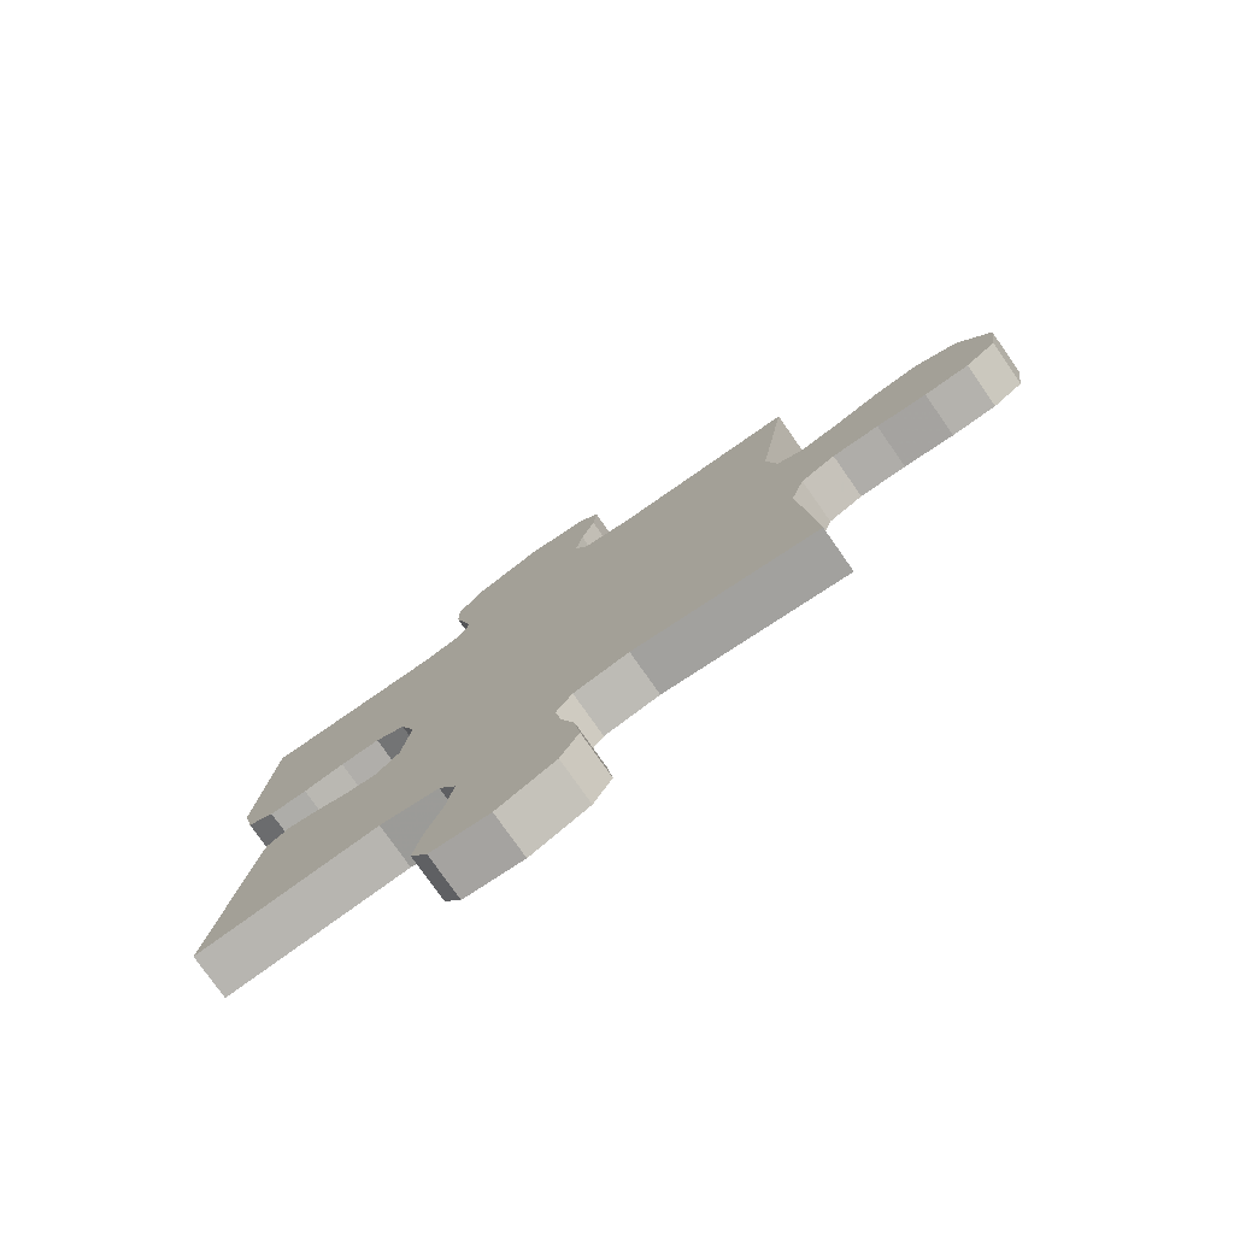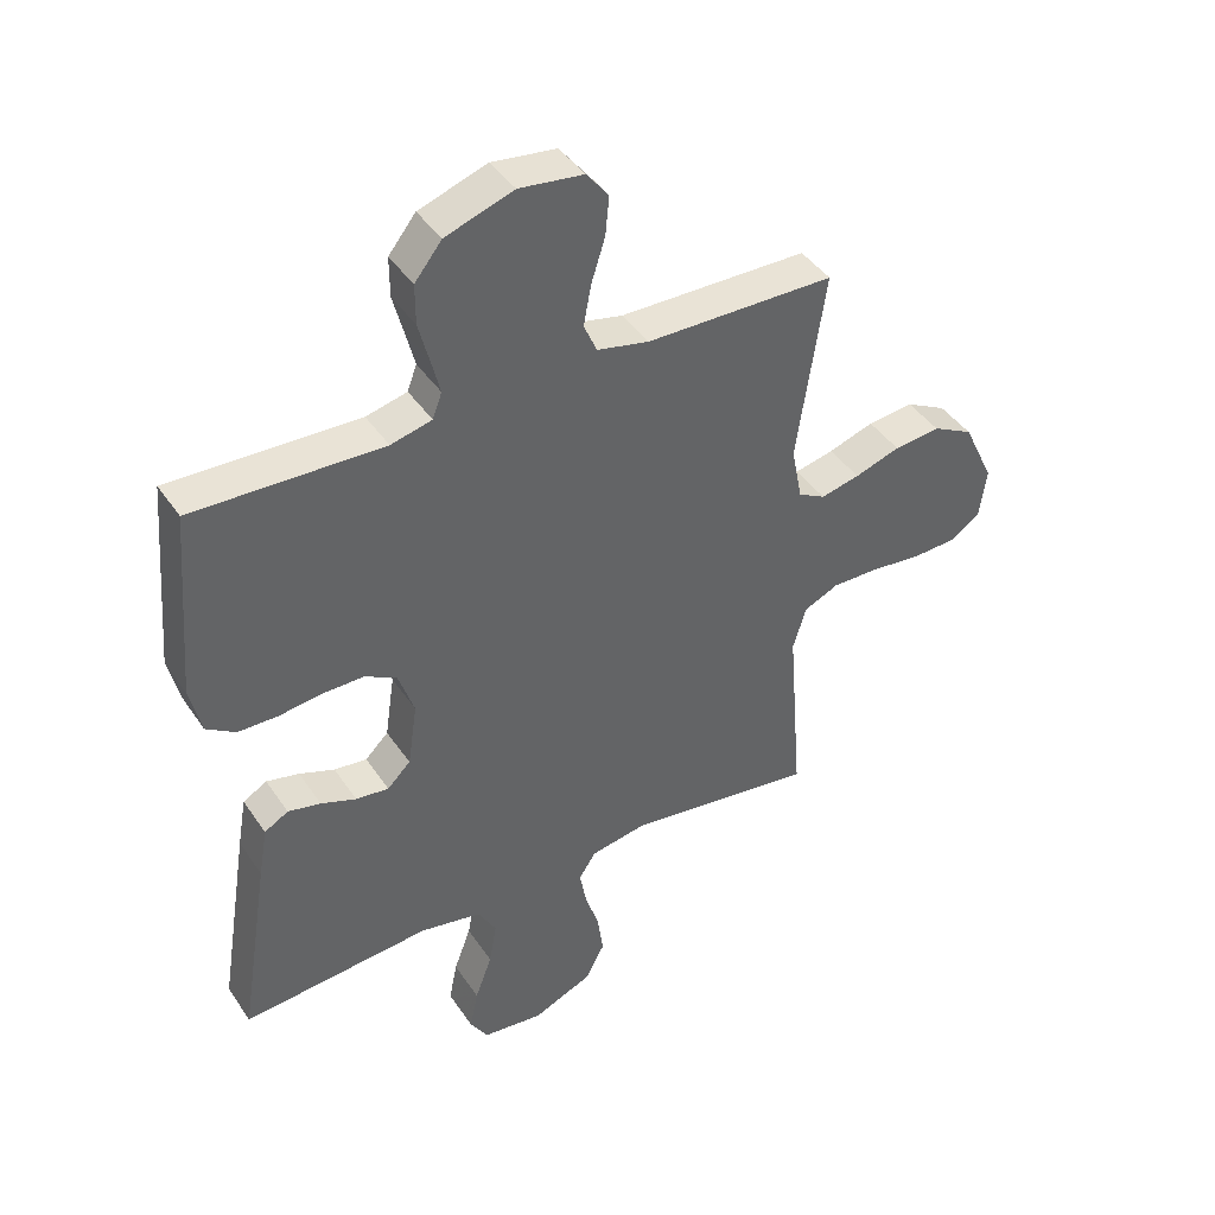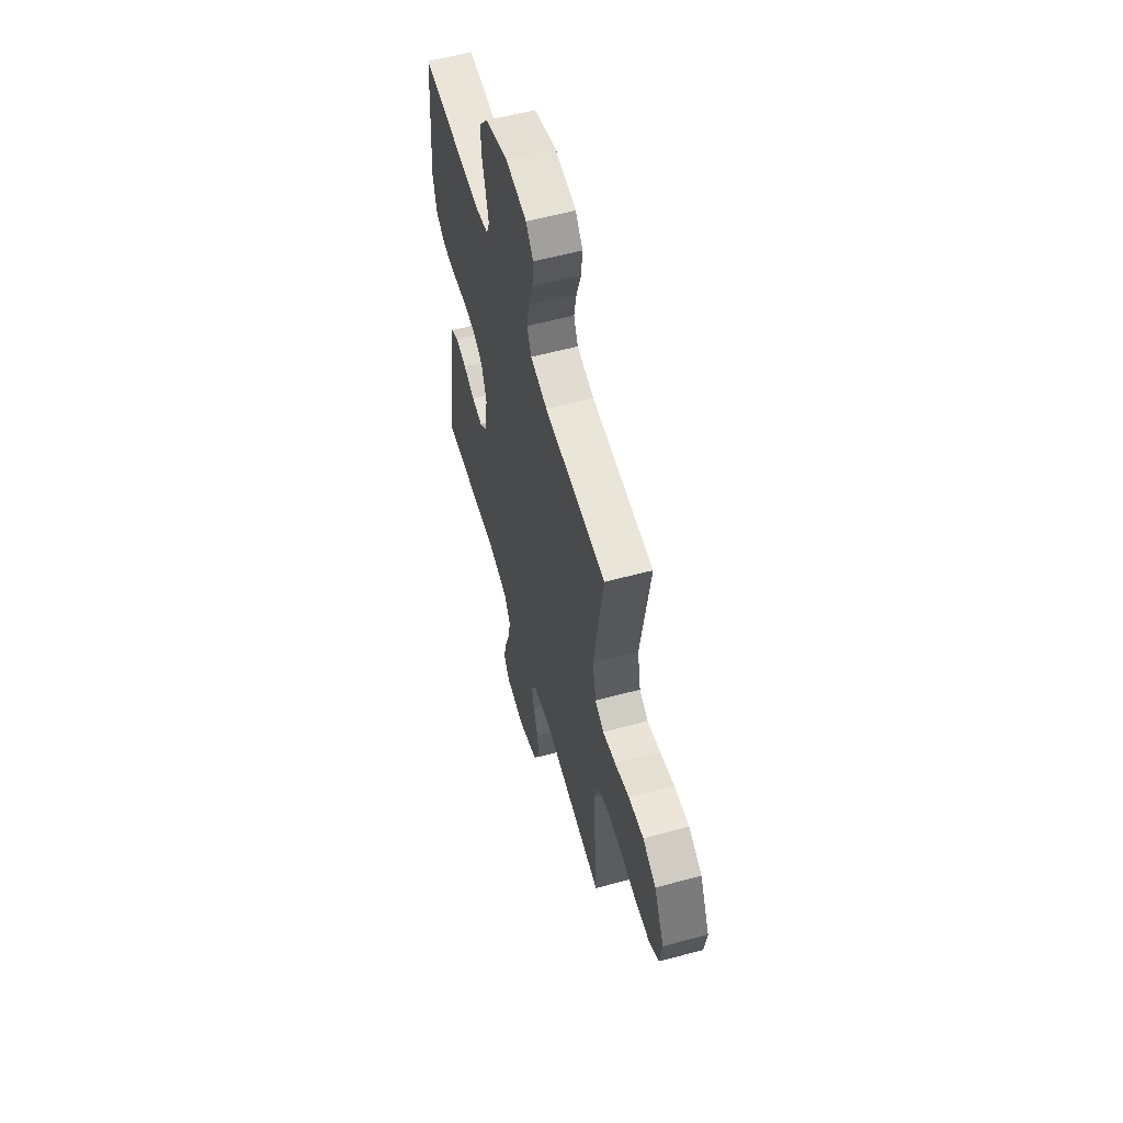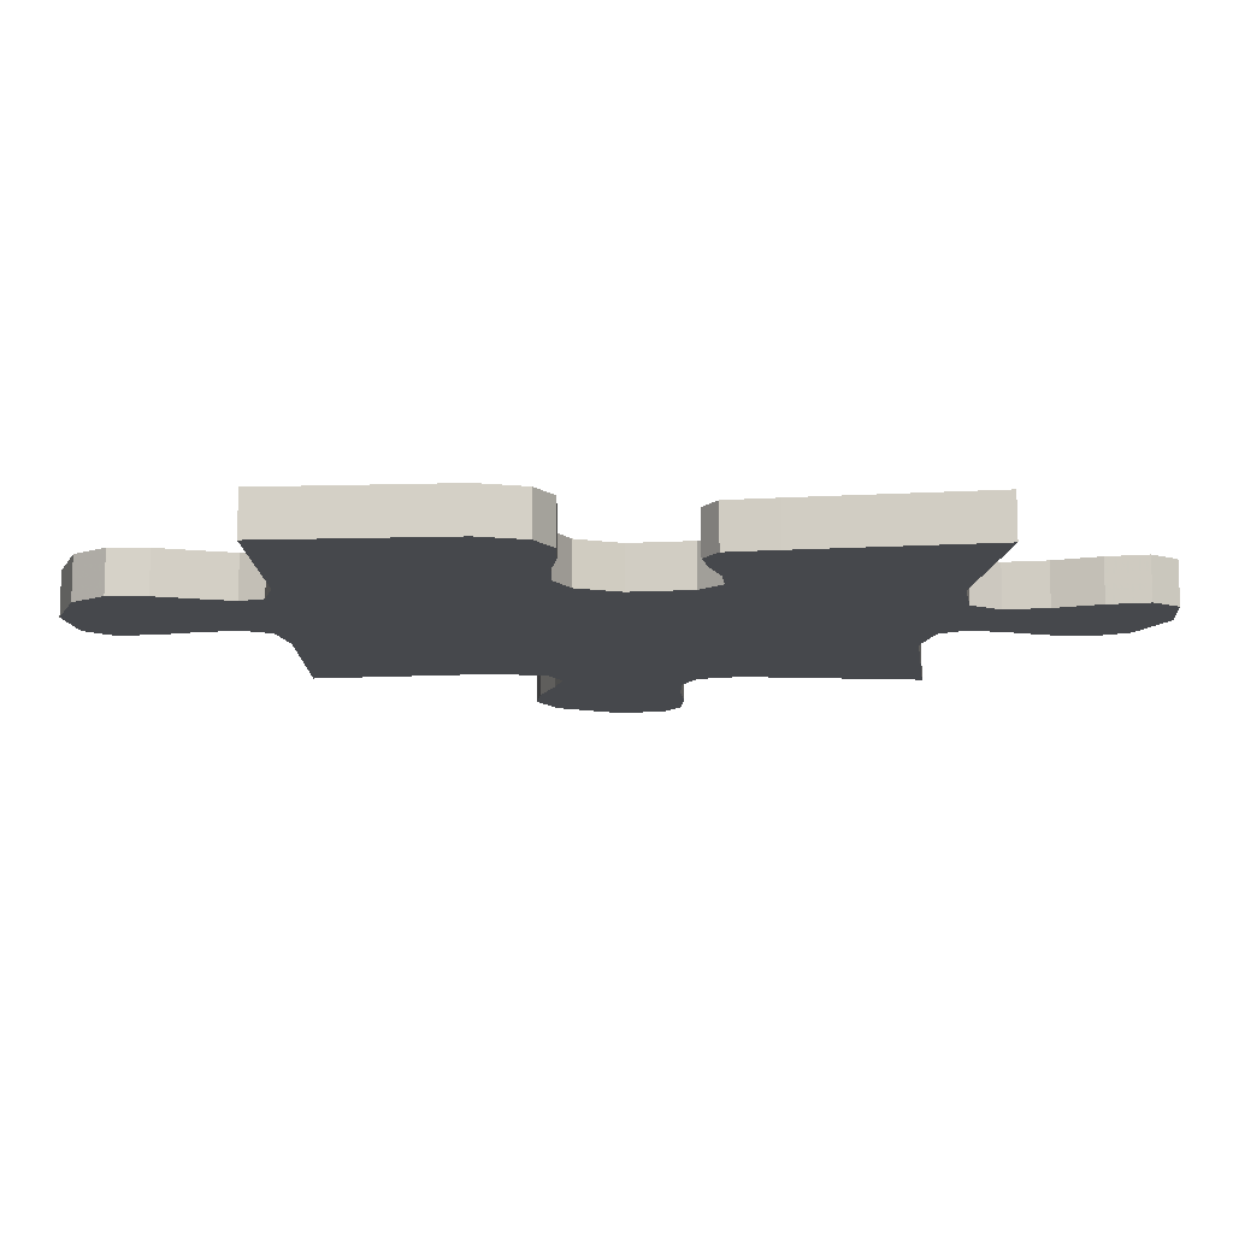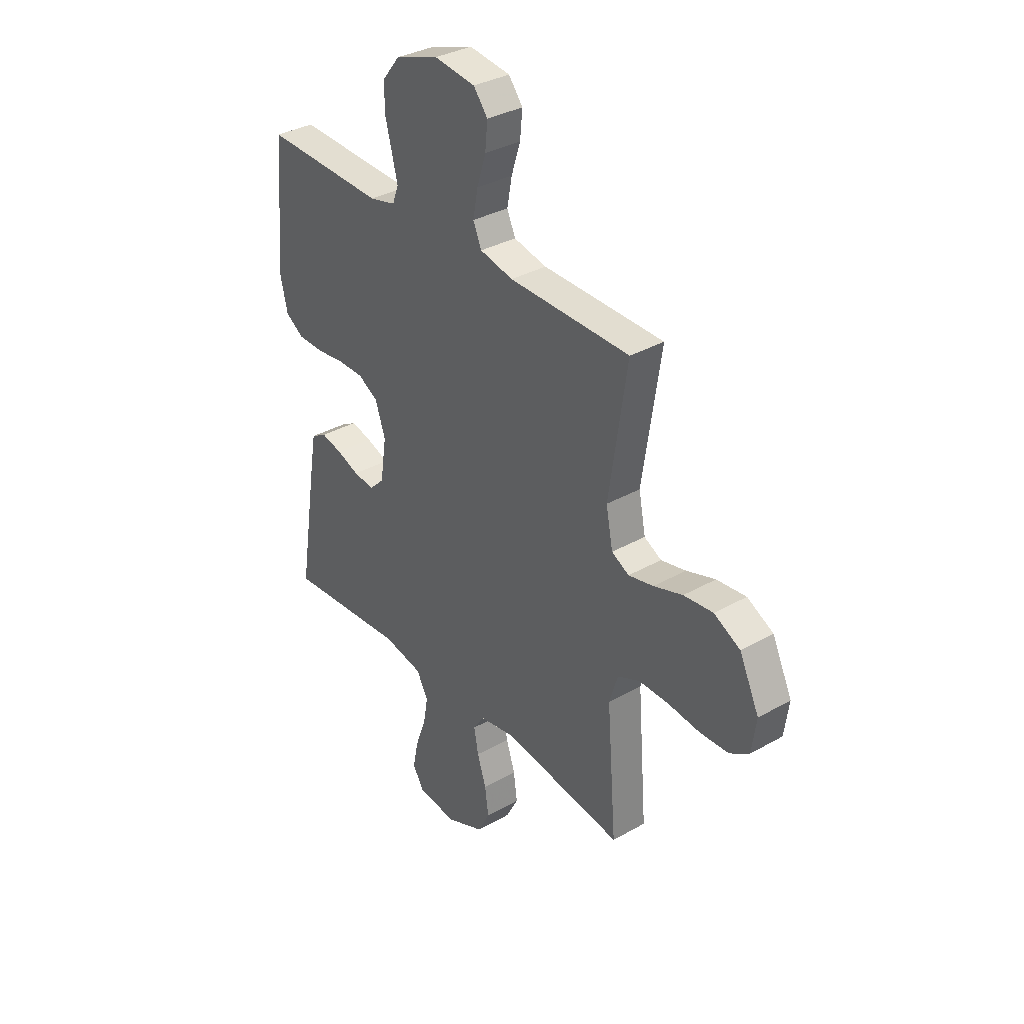
<metadata>
{"format":"obj","ext":"obj","renderer":"f3d","projection":"perspective","resolution":1024,"background":"white","views":[{"elev":-77.8,"azim":-145.0,"up":"+Z"},{"elev":42.3,"azim":148.8,"up":"+Z"},{"elev":58.0,"azim":-105.6,"up":"+Z"},{"elev":-11.5,"azim":89.3,"up":"+Y"},{"elev":34.3,"azim":-127.4,"up":"+Z"}]}
</metadata>
<code>
v 0.5 0.07 -0.5
v 0.2 0.07 -0.475
v 0.102 0.07 -0.494
v 0.073 0.07 -0.545
v 0.085 0.07 -0.613
v 0.112 0.07 -0.686
v 0.125 0.07 -0.751
v 0.097 0.07 -0.796
v 0 0.07 -0.807
v -0.095 0.07 -0.766
v -0.125 0.07 -0.708
v -0.116 0.07 -0.641
v -0.094 0.07 -0.574
v -0.083 0.07 -0.515
v -0.11 0.07 -0.474
v -0.2 0.07 -0.458
v -0.5 0.07 -0.5
v -0.476 0.07 -0.2
v -0.497 0.07 -0.131
v -0.552 0.07 -0.106
v -0.626 0.07 -0.107
v -0.706 0.07 -0.116
v -0.777 0.07 -0.113
v -0.825 0.07 -0.081
v -0.836 0.07 0
v -0.787 0.07 0.103
v -0.722 0.07 0.137
v -0.649 0.07 0.129
v -0.577 0.07 0.105
v -0.515 0.07 0.091
v -0.472 0.07 0.114
v -0.455 0.07 0.2
v -0.5 0.07 0.5
v -0.2 0.07 0.504
v -0.118 0.07 0.522
v -0.097 0.07 0.569
v -0.109 0.07 0.633
v -0.131 0.07 0.702
v -0.137 0.07 0.764
v -0.102 0.07 0.808
v 0 0.07 0.821
v 0.108 0.07 0.784
v 0.151 0.07 0.73
v 0.151 0.07 0.667
v 0.134 0.07 0.602
v 0.12 0.07 0.546
v 0.135 0.07 0.506
v 0.2 0.07 0.49
v 0.5 0.07 0.5
v 0.525 0.07 0.2
v 0.507 0.07 0.123
v 0.461 0.07 0.093
v 0.398 0.07 0.092
v 0.329 0.07 0.101
v 0.263 0.07 0.101
v 0.213 0.07 0.073
v 0.188 0.07 0
v 0.203 0.07 -0.101
v 0.24 0.07 -0.137
v 0.292 0.07 -0.131
v 0.348 0.07 -0.11
v 0.4 0.07 -0.098
v 0.438 0.07 -0.12
v 0.452 0.07 -0.2
v 0.5 0 -0.5
v 0.2 0 -0.475
v 0.102 0 -0.494
v 0.073 0 -0.545
v 0.085 0 -0.613
v 0.112 0 -0.686
v 0.125 0 -0.751
v 0.097 0 -0.796
v 0 0 -0.807
v -0.095 0 -0.766
v -0.125 0 -0.708
v -0.116 0 -0.641
v -0.094 0 -0.574
v -0.083 0 -0.515
v -0.11 0 -0.474
v -0.2 0 -0.458
v -0.5 0 -0.5
v -0.476 0 -0.2
v -0.497 0 -0.131
v -0.552 0 -0.106
v -0.626 0 -0.107
v -0.706 0 -0.116
v -0.777 0 -0.113
v -0.825 0 -0.081
v -0.836 0 0
v -0.787 0 0.103
v -0.722 0 0.137
v -0.649 0 0.129
v -0.577 0 0.105
v -0.515 0 0.091
v -0.472 0 0.114
v -0.455 0 0.2
v -0.5 0 0.5
v -0.2 0 0.504
v -0.118 0 0.522
v -0.097 0 0.569
v -0.109 0 0.633
v -0.131 0 0.702
v -0.137 0 0.764
v -0.102 0 0.808
v 0 0 0.821
v 0.108 0 0.784
v 0.151 0 0.73
v 0.151 0 0.667
v 0.134 0 0.602
v 0.12 0 0.546
v 0.135 0 0.506
v 0.2 0 0.49
v 0.5 0 0.5
v 0.525 0 0.2
v 0.507 0 0.123
v 0.461 0 0.093
v 0.398 0 0.092
v 0.329 0 0.101
v 0.263 0 0.101
v 0.213 0 0.073
v 0.188 0 0
v 0.203 0 -0.101
v 0.24 0 -0.137
v 0.292 0 -0.131
v 0.348 0 -0.11
v 0.4 0 -0.098
v 0.438 0 -0.12
v 0.452 0 -0.2
f 64 1 2
f 63 64 2
f 62 63 2
f 61 62 2
f 60 61 2
f 59 60 2 3
f 58 59 3 4
f 57 58 4
f 52 53 54
f 51 52 54
f 50 51 54
f 49 50 54
f 48 49 54
f 47 48 54 55
f 46 47 55 56
f 43 44 45
f 42 43 45
f 41 42 45
f 40 41 45
f 39 40 45
f 38 39 45
f 37 38 45
f 36 37 45 46
f 46 56 57
f 36 46 57
f 35 36 57
f 32 33 34
f 35 57 4
f 34 35 4
f 32 34 4
f 31 32 4
f 27 28 29
f 26 27 29
f 25 26 29
f 24 25 29
f 23 24 29
f 22 23 29
f 21 22 29
f 20 21 29 30
f 16 17 18
f 15 16 18 19
f 11 12 13
f 10 11 13
f 9 10 13
f 8 9 13
f 7 8 13
f 6 7 13
f 5 6 13
f 5 13 14
f 4 5 14 15
f 19 20 30 31
f 4 15 19 31
f 66 65 128
f 66 128 127
f 66 127 126
f 66 126 125
f 66 125 124
f 67 66 124 123
f 68 67 123 122
f 68 122 121
f 118 117 116
f 118 116 115
f 118 115 114
f 118 114 113
f 118 113 112
f 119 118 112 111
f 120 119 111 110
f 109 108 107
f 109 107 106
f 109 106 105
f 109 105 104
f 109 104 103
f 109 103 102
f 109 102 101
f 110 109 101 100
f 121 120 110
f 121 110 100
f 121 100 99
f 98 97 96
f 68 121 99
f 68 99 98
f 68 98 96
f 68 96 95
f 93 92 91
f 93 91 90
f 93 90 89
f 93 89 88
f 93 88 87
f 93 87 86
f 93 86 85
f 94 93 85 84
f 82 81 80
f 83 82 80 79
f 77 76 75
f 77 75 74
f 77 74 73
f 77 73 72
f 77 72 71
f 77 71 70
f 77 70 69
f 78 77 69
f 79 78 69 68
f 95 94 84 83
f 95 83 79 68
f 1 65 66 2
f 2 66 67 3
f 3 67 68 4
f 4 68 69 5
f 5 69 70 6
f 6 70 71 7
f 7 71 72 8
f 8 72 73 9
f 9 73 74 10
f 10 74 75 11
f 11 75 76 12
f 12 76 77 13
f 13 77 78 14
f 14 78 79 15
f 15 79 80 16
f 16 80 81 17
f 17 81 82 18
f 18 82 83 19
f 19 83 84 20
f 20 84 85 21
f 21 85 86 22
f 22 86 87 23
f 23 87 88 24
f 24 88 89 25
f 25 89 90 26
f 26 90 91 27
f 27 91 92 28
f 28 92 93 29
f 29 93 94 30
f 30 94 95 31
f 31 95 96 32
f 32 96 97 33
f 33 97 98 34
f 34 98 99 35
f 35 99 100 36
f 36 100 101 37
f 37 101 102 38
f 38 102 103 39
f 39 103 104 40
f 40 104 105 41
f 41 105 106 42
f 42 106 107 43
f 43 107 108 44
f 44 108 109 45
f 45 109 110 46
f 46 110 111 47
f 47 111 112 48
f 48 112 113 49
f 49 113 114 50
f 50 114 115 51
f 51 115 116 52
f 52 116 117 53
f 53 117 118 54
f 54 118 119 55
f 55 119 120 56
f 56 120 121 57
f 57 121 122 58
f 58 122 123 59
f 59 123 124 60
f 60 124 125 61
f 61 125 126 62
f 62 126 127 63
f 63 127 128 64
f 64 128 65 1

</code>
